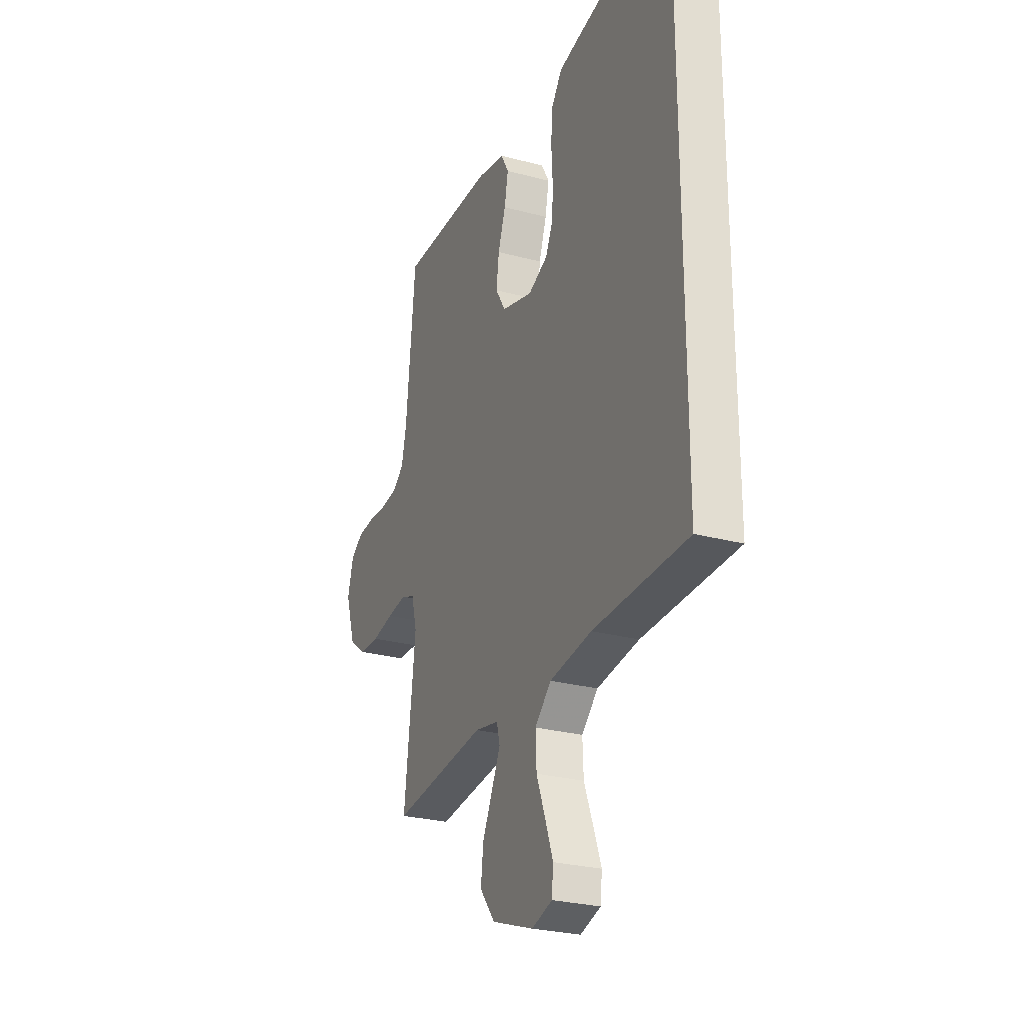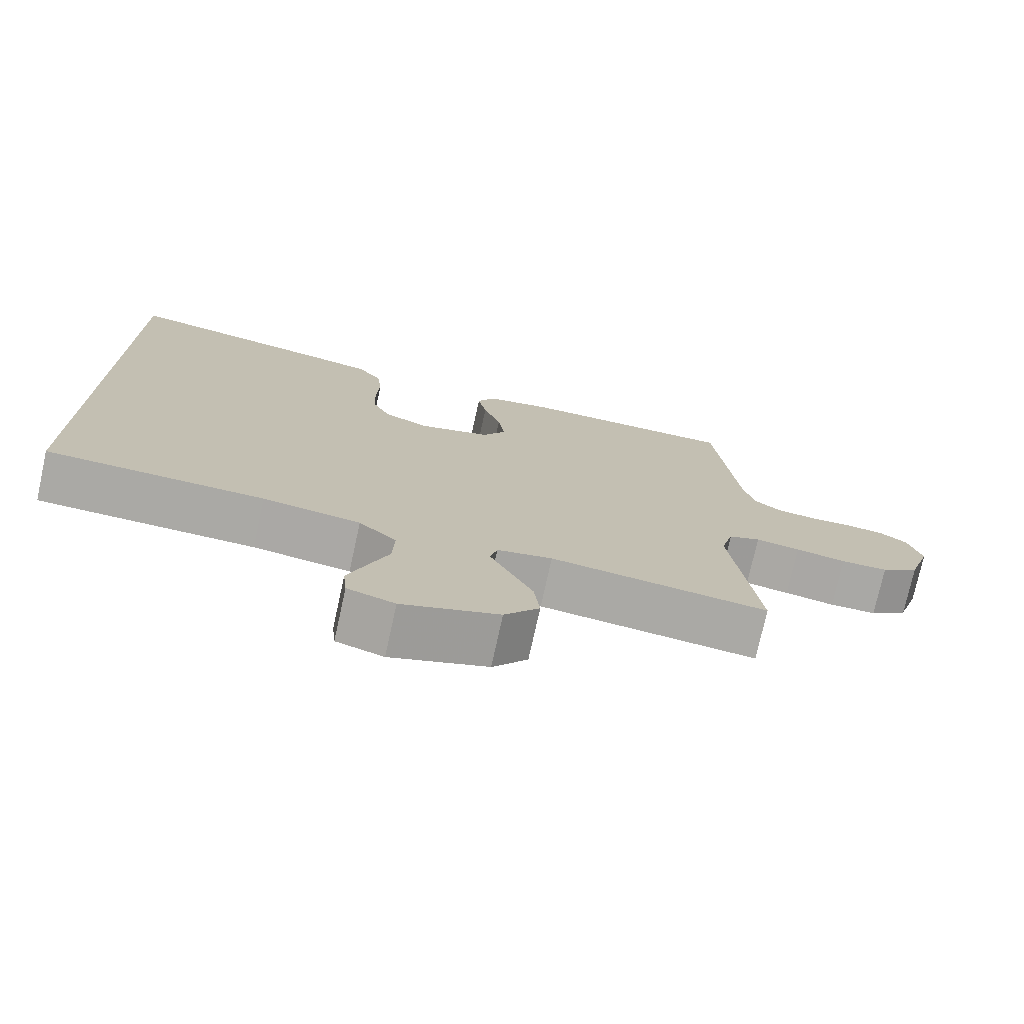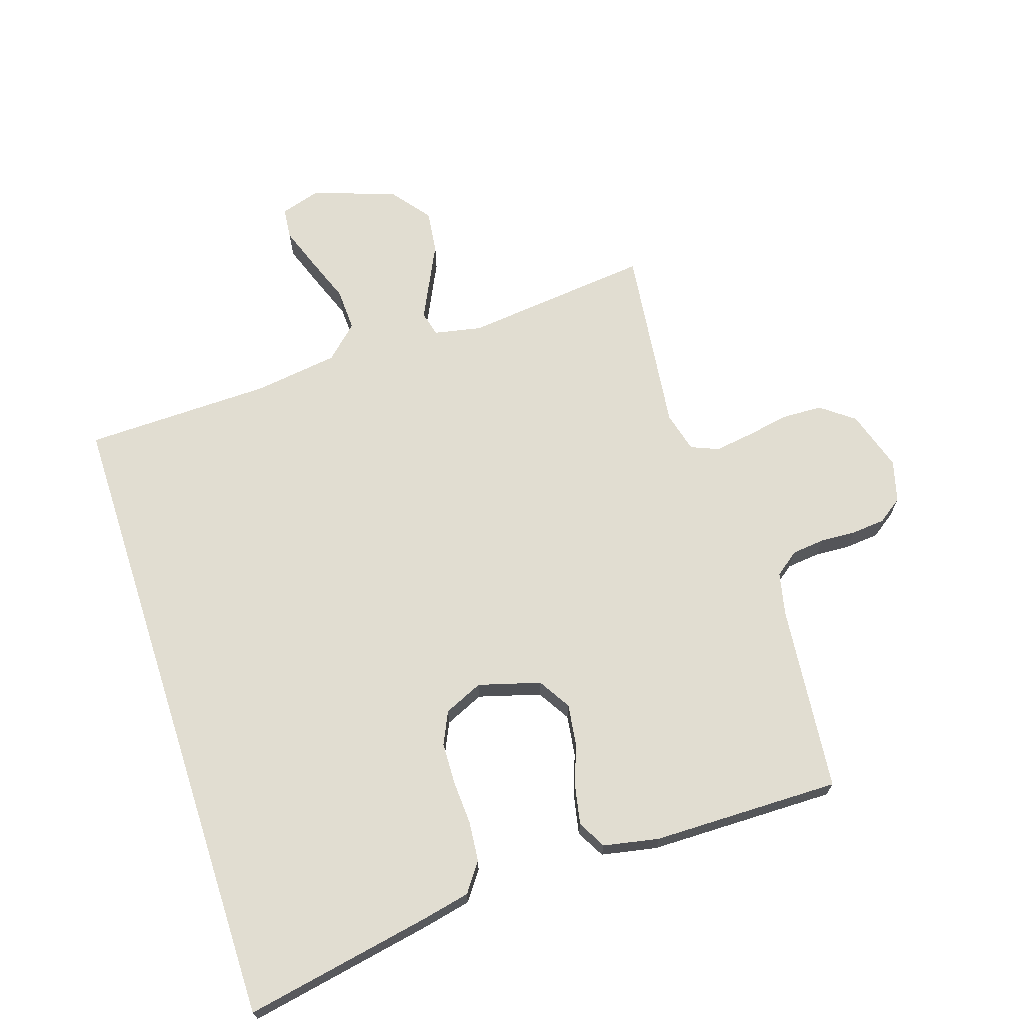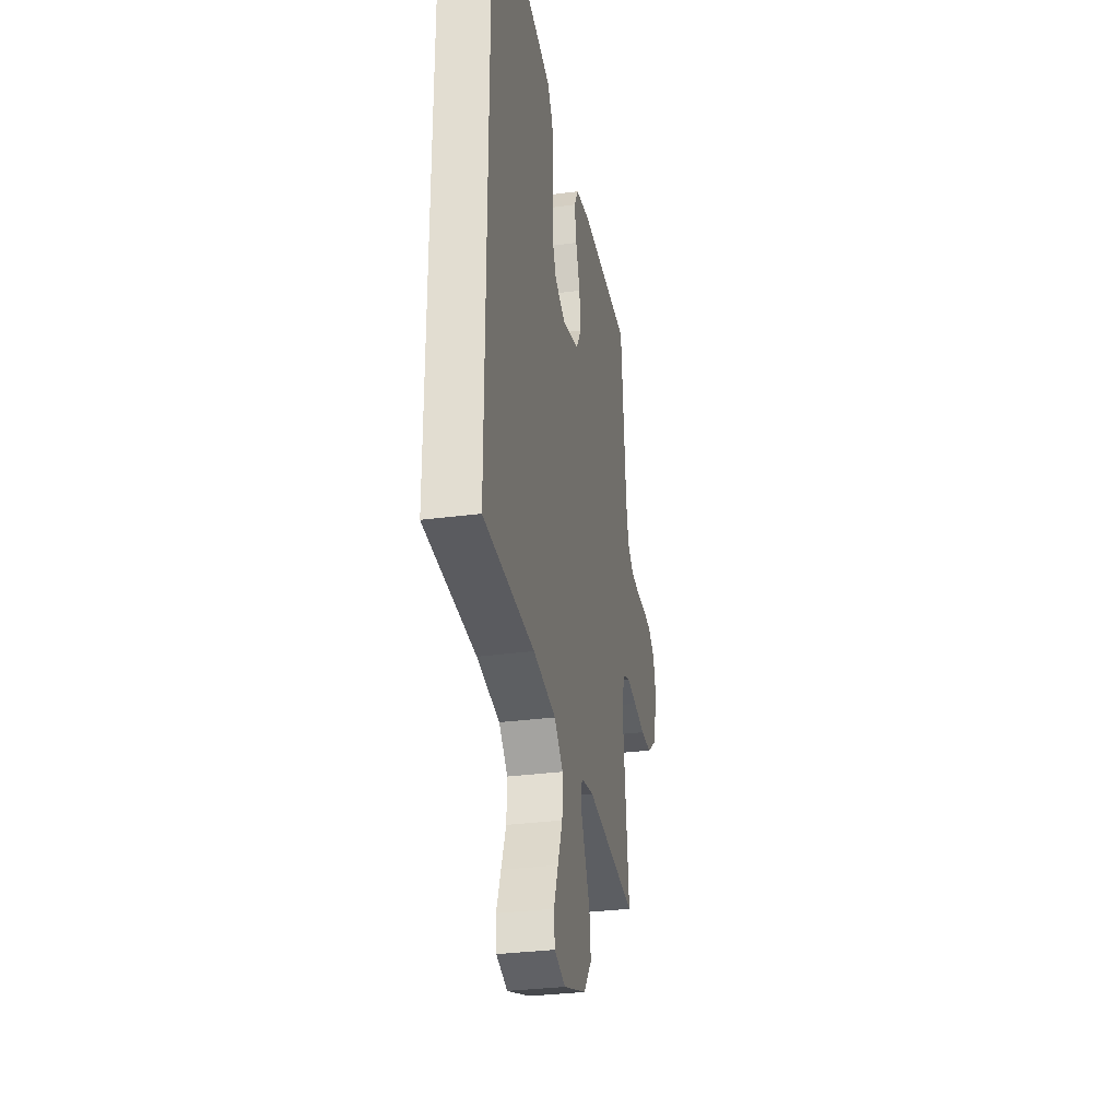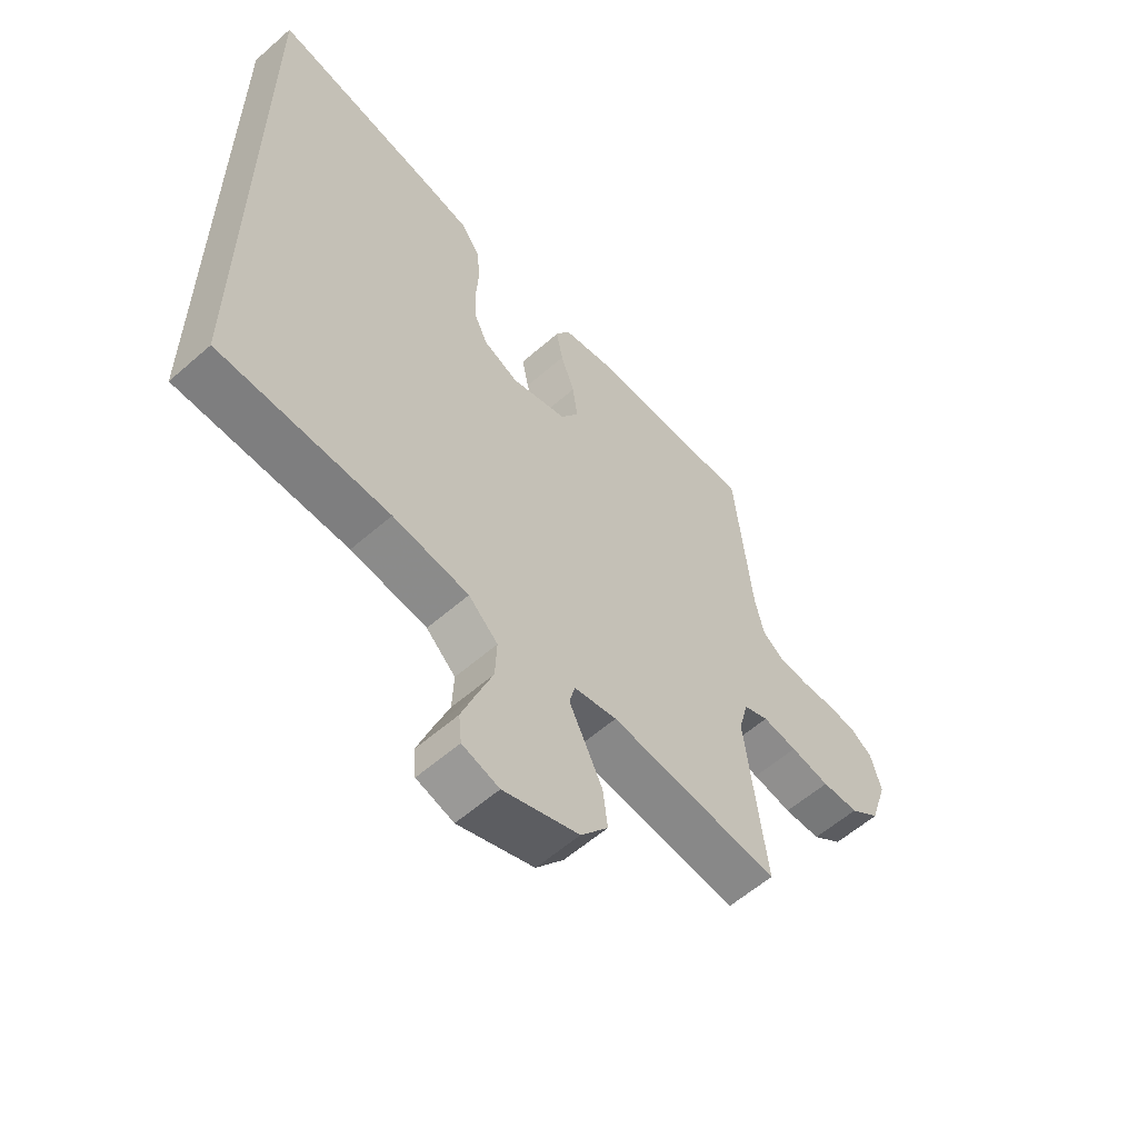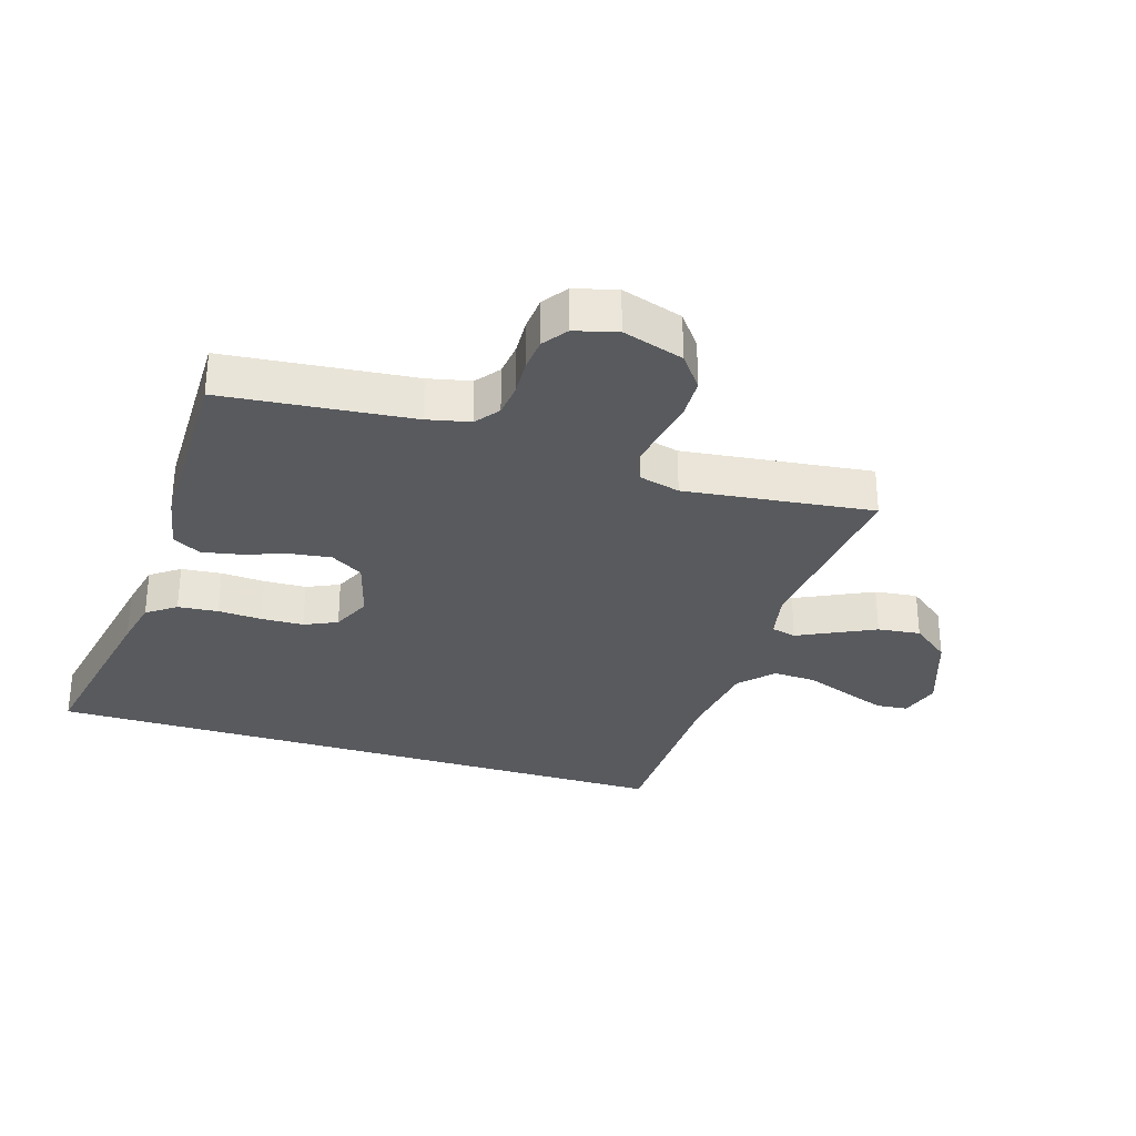
<metadata>
{"format":"obj","ext":"obj","renderer":"f3d","projection":"perspective","resolution":1024,"background":"white","views":[{"elev":-26.6,"azim":-112.8,"up":"+Z"},{"elev":-75.2,"azim":-12.4,"up":"+Z"},{"elev":68.8,"azim":-17.9,"up":"+Y"},{"elev":-31.5,"azim":-79.4,"up":"+Z"},{"elev":-58.6,"azim":-47.9,"up":"+Z"},{"elev":-31.0,"azim":72.7,"up":"+Y"}]}
</metadata>
<code>
v 0.5 0.07 -0.5
v 0.2 0.07 -0.467
v 0.124 0.07 -0.482
v 0.114 0.07 -0.522
v 0.141 0.07 -0.578
v 0.173 0.07 -0.644
v 0.181 0.07 -0.712
v 0.133 0.07 -0.773
v 0 0.07 -0.82
v -0.065 0.07 -0.8
v -0.07 0.07 -0.75
v -0.045 0.07 -0.682
v -0.017 0.07 -0.609
v -0.014 0.07 -0.541
v -0.066 0.07 -0.492
v -0.2 0.07 -0.473
v -0.5 0.07 -0.466
v -0.5 0.07 0.563
v -0.2 0.07 0.505
v -0.123 0.07 0.488
v -0.09 0.07 0.442
v -0.084 0.07 0.378
v -0.088 0.07 0.308
v -0.086 0.07 0.241
v -0.062 0.07 0.189
v 0 0.07 0.161
v 0.099 0.07 0.189
v 0.131 0.07 0.241
v 0.122 0.07 0.306
v 0.098 0.07 0.375
v 0.086 0.07 0.436
v 0.111 0.07 0.481
v 0.2 0.07 0.498
v 0.5 0.07 0.5
v 0.53 0.07 0.2
v 0.545 0.07 0.132
v 0.583 0.07 0.103
v 0.636 0.07 0.097
v 0.693 0.07 0.1
v 0.747 0.07 0.095
v 0.786 0.07 0.067
v 0.804 0.07 0
v 0.773 0.07 -0.097
v 0.72 0.07 -0.137
v 0.655 0.07 -0.139
v 0.586 0.07 -0.126
v 0.525 0.07 -0.117
v 0.481 0.07 -0.135
v 0.464 0.07 -0.2
v 0.5 0 -0.5
v 0.2 0 -0.467
v 0.124 0 -0.482
v 0.114 0 -0.522
v 0.141 0 -0.578
v 0.173 0 -0.644
v 0.181 0 -0.712
v 0.133 0 -0.773
v 0 0 -0.82
v -0.065 0 -0.8
v -0.07 0 -0.75
v -0.045 0 -0.682
v -0.017 0 -0.609
v -0.014 0 -0.541
v -0.066 0 -0.492
v -0.2 0 -0.473
v -0.5 0 -0.466
v -0.5 0 0.563
v -0.2 0 0.505
v -0.123 0 0.488
v -0.09 0 0.442
v -0.084 0 0.378
v -0.088 0 0.308
v -0.086 0 0.241
v -0.062 0 0.189
v 0 0 0.161
v 0.099 0 0.189
v 0.131 0 0.241
v 0.122 0 0.306
v 0.098 0 0.375
v 0.086 0 0.436
v 0.111 0 0.481
v 0.2 0 0.498
v 0.5 0 0.5
v 0.53 0 0.2
v 0.545 0 0.132
v 0.583 0 0.103
v 0.636 0 0.097
v 0.693 0 0.1
v 0.747 0 0.095
v 0.786 0 0.067
v 0.804 0 0
v 0.773 0 -0.097
v 0.72 0 -0.137
v 0.655 0 -0.139
v 0.586 0 -0.126
v 0.525 0 -0.117
v 0.481 0 -0.135
v 0.464 0 -0.2
f 43 44 45 46
f 43 46 47
f 42 43 47
f 41 42 47 48
f 38 39 40 41
f 37 38 41 48
f 32 33 34 35
f 32 35 36
f 29 30 31 32
f 28 29 32 36
f 27 28 36 37
f 20 21 22 23
f 20 23 24
f 19 20 24
f 16 17 18 19
f 15 16 19 24
f 14 15 24 25
f 10 11 12 13
f 8 9 10 13
f 8 13 14
f 5 6 7 8
f 4 5 8 14
f 3 4 14 25
f 49 1 2
f 48 49 2 3
f 26 27 37 48
f 3 25 26 48
f 95 94 93 92
f 96 95 92
f 96 92 91
f 97 96 91 90
f 90 89 88 87
f 97 90 87 86
f 84 83 82 81
f 85 84 81
f 81 80 79 78
f 85 81 78 77
f 86 85 77 76
f 72 71 70 69
f 73 72 69
f 73 69 68
f 68 67 66 65
f 73 68 65 64
f 74 73 64 63
f 62 61 60 59
f 62 59 58 57
f 63 62 57
f 57 56 55 54
f 63 57 54 53
f 74 63 53 52
f 51 50 98
f 52 51 98 97
f 97 86 76 75
f 97 75 74 52
f 1 50 51 2
f 2 51 52 3
f 3 52 53 4
f 4 53 54 5
f 5 54 55 6
f 6 55 56 7
f 7 56 57 8
f 8 57 58 9
f 9 58 59 10
f 10 59 60 11
f 11 60 61 12
f 12 61 62 13
f 13 62 63 14
f 14 63 64 15
f 15 64 65 16
f 16 65 66 17
f 17 66 67 18
f 18 67 68 19
f 19 68 69 20
f 20 69 70 21
f 21 70 71 22
f 22 71 72 23
f 23 72 73 24
f 24 73 74 25
f 25 74 75 26
f 26 75 76 27
f 27 76 77 28
f 28 77 78 29
f 29 78 79 30
f 30 79 80 31
f 31 80 81 32
f 32 81 82 33
f 33 82 83 34
f 34 83 84 35
f 35 84 85 36
f 36 85 86 37
f 37 86 87 38
f 38 87 88 39
f 39 88 89 40
f 40 89 90 41
f 41 90 91 42
f 42 91 92 43
f 43 92 93 44
f 44 93 94 45
f 45 94 95 46
f 46 95 96 47
f 47 96 97 48
f 48 97 98 49
f 49 98 50 1

</code>
